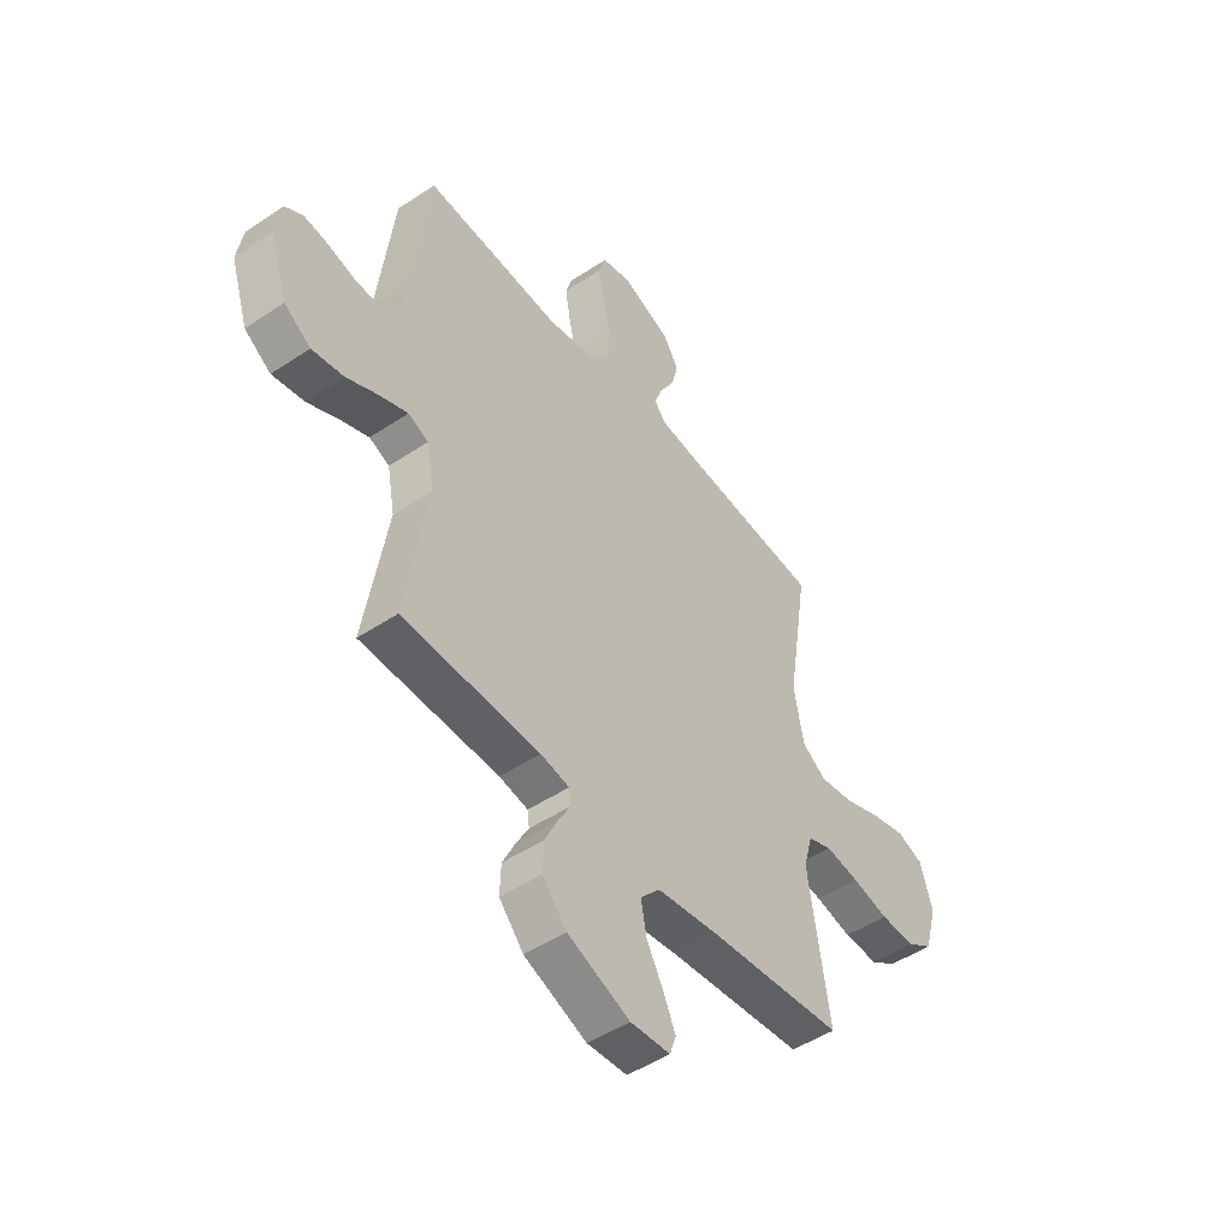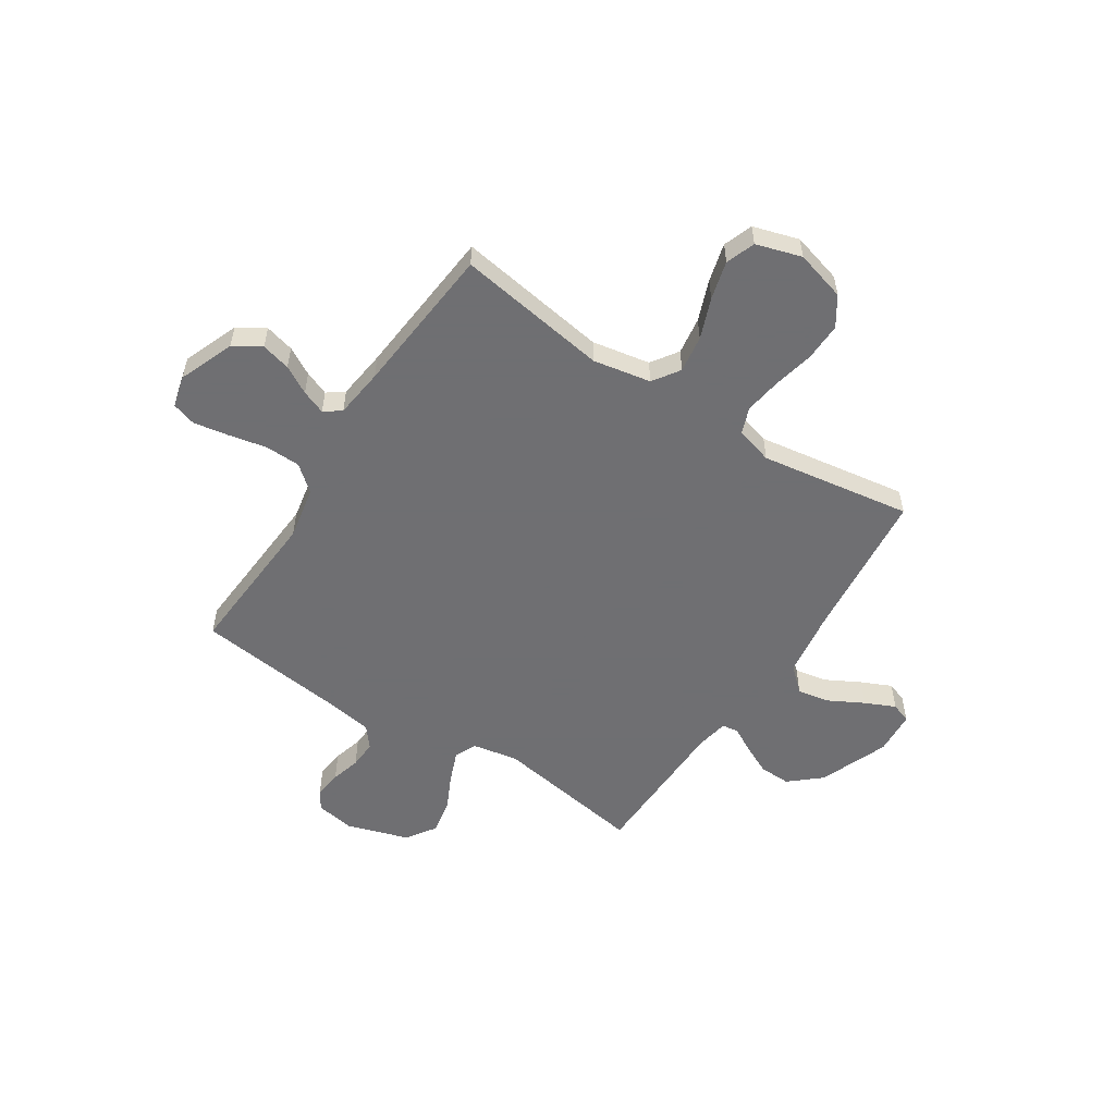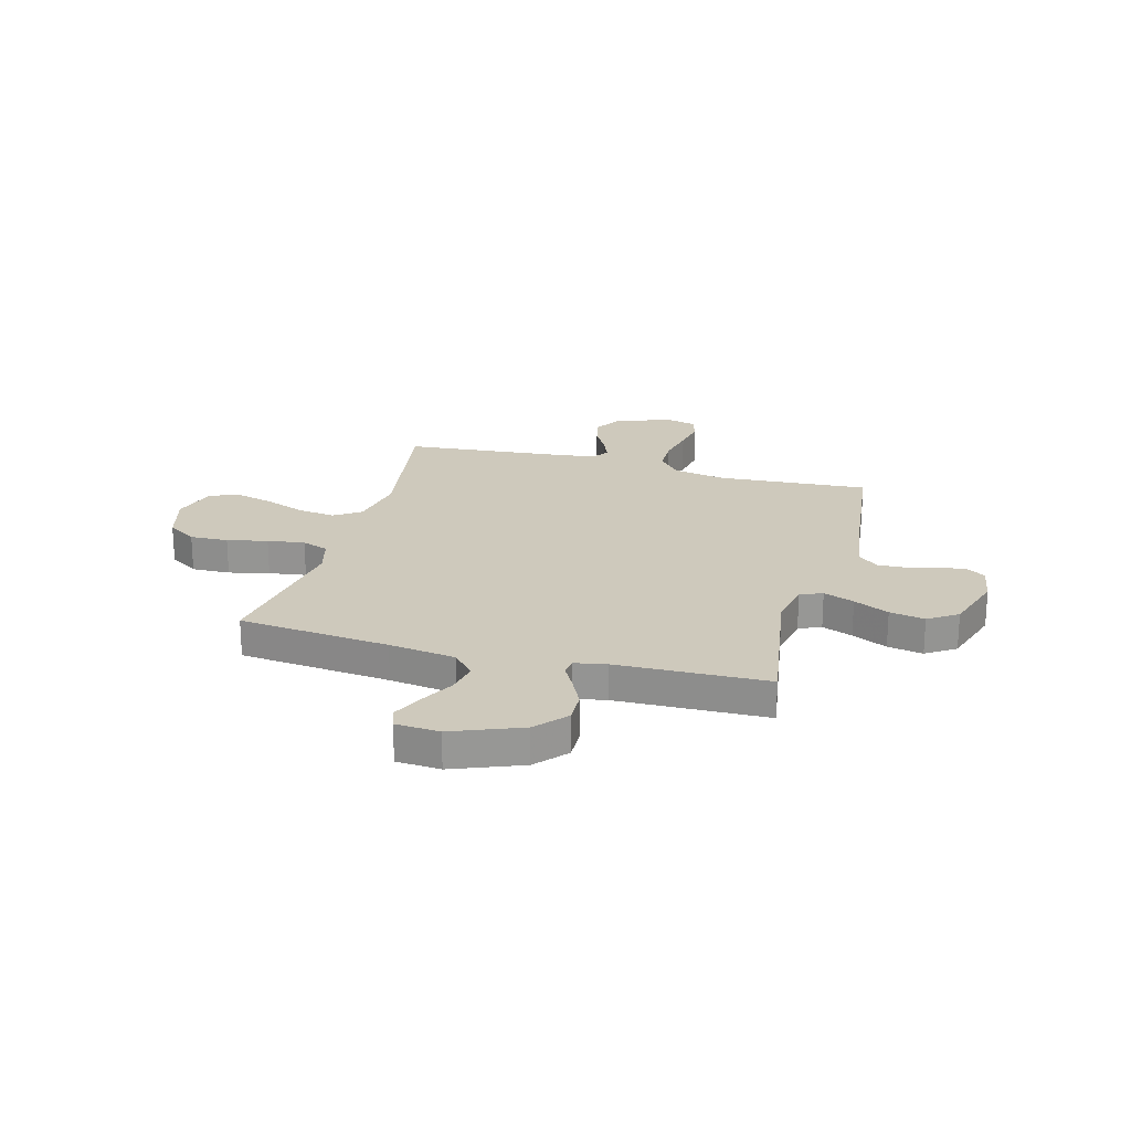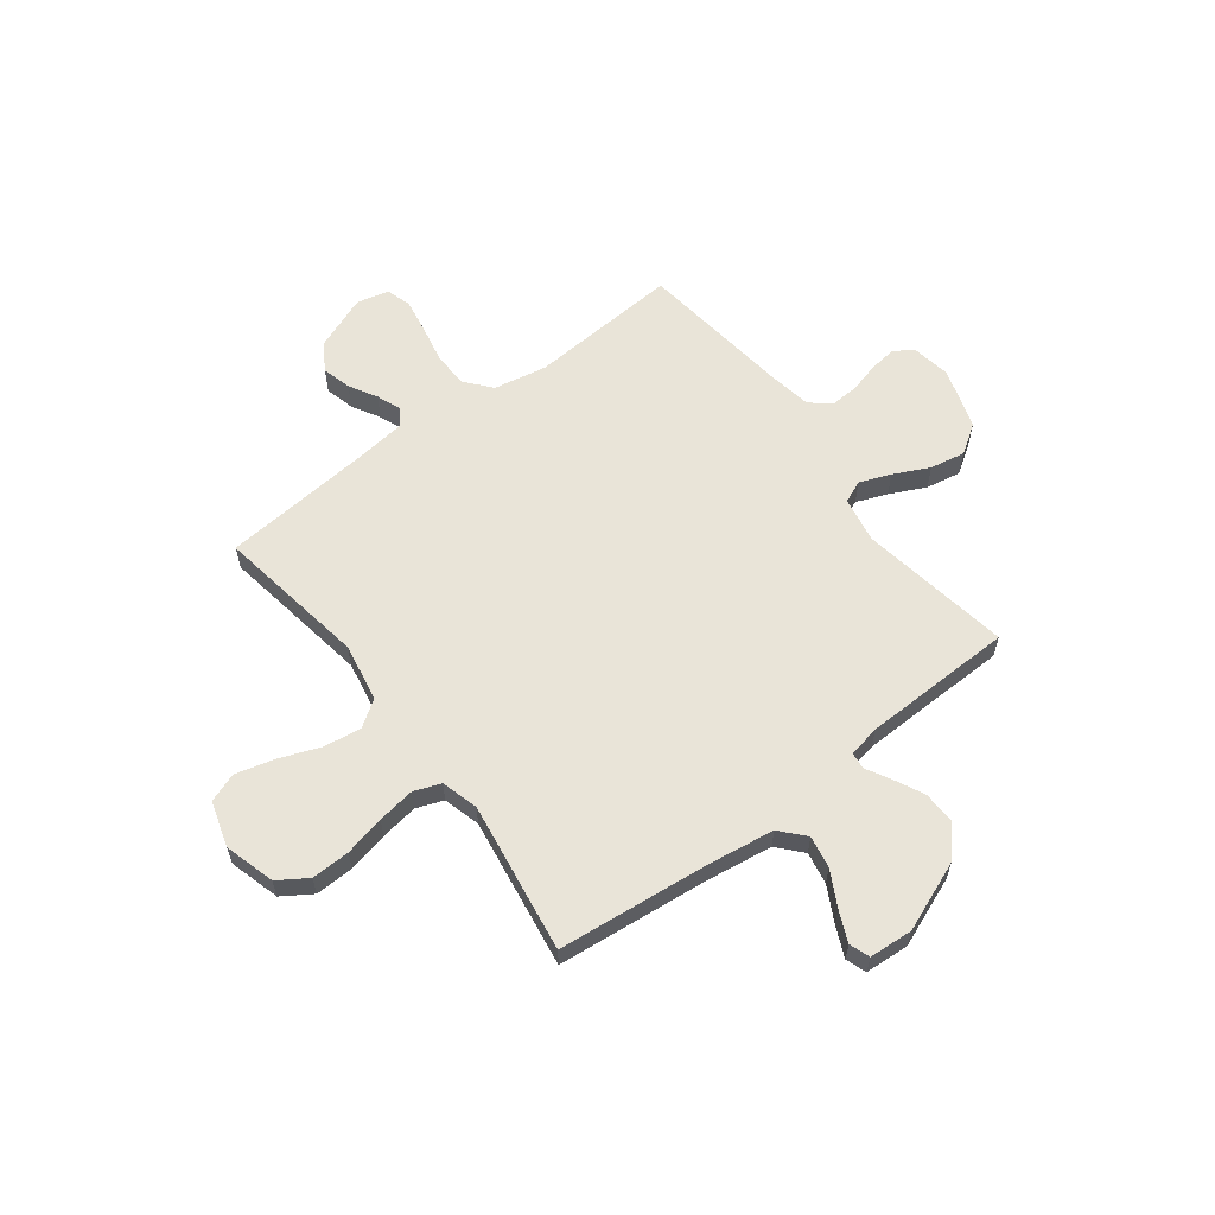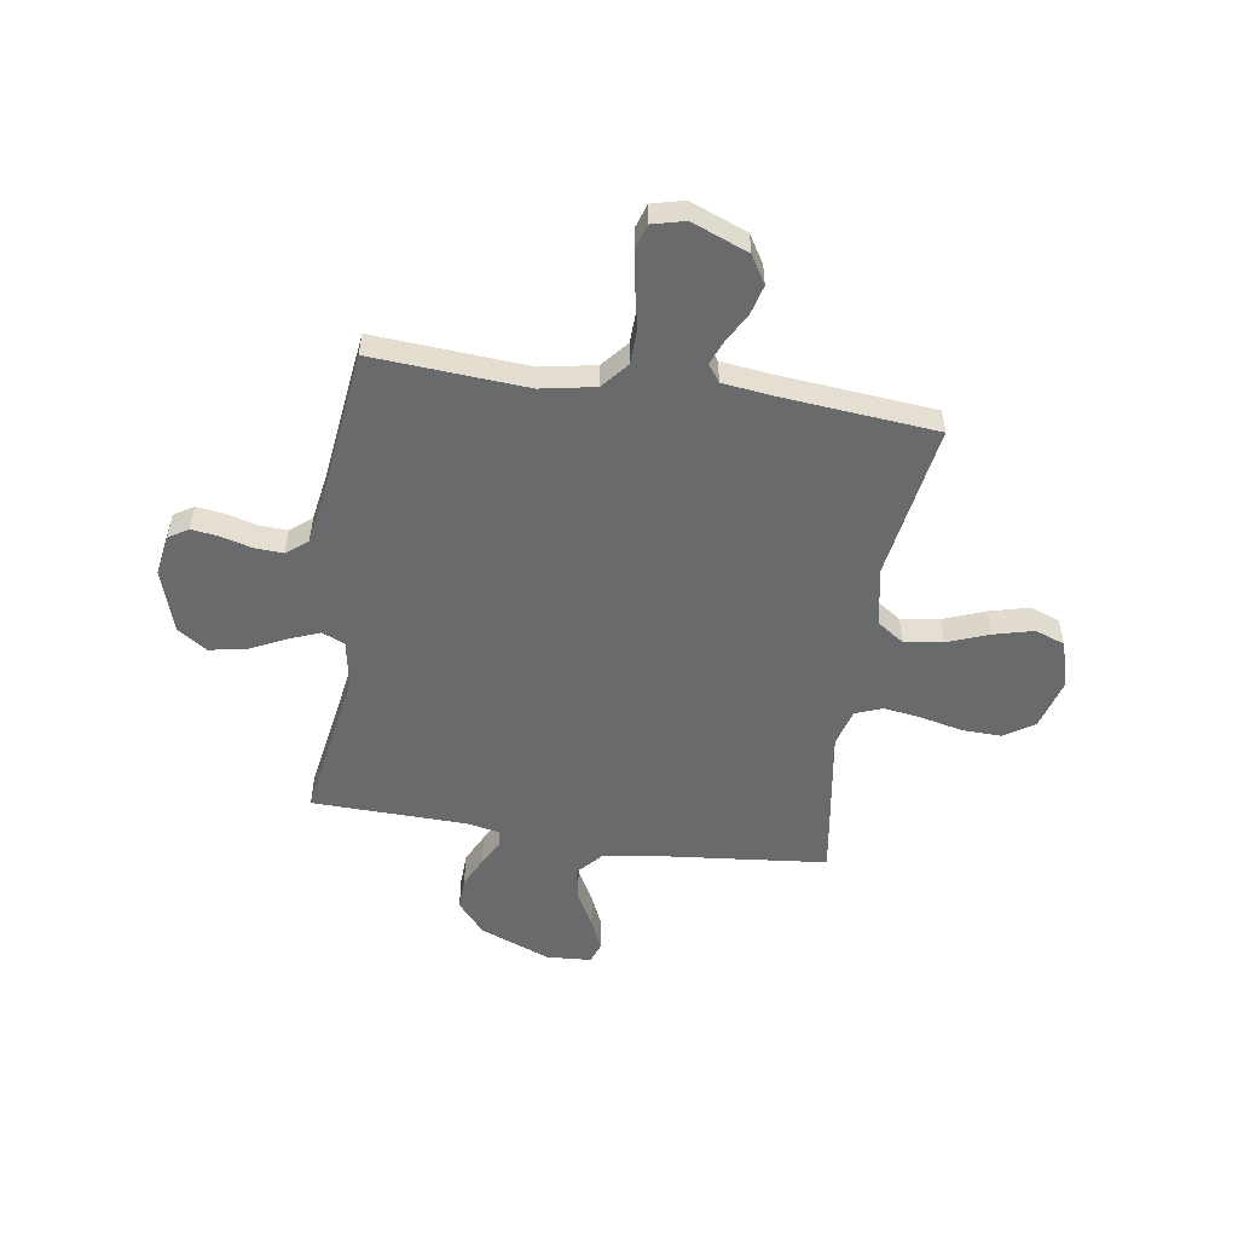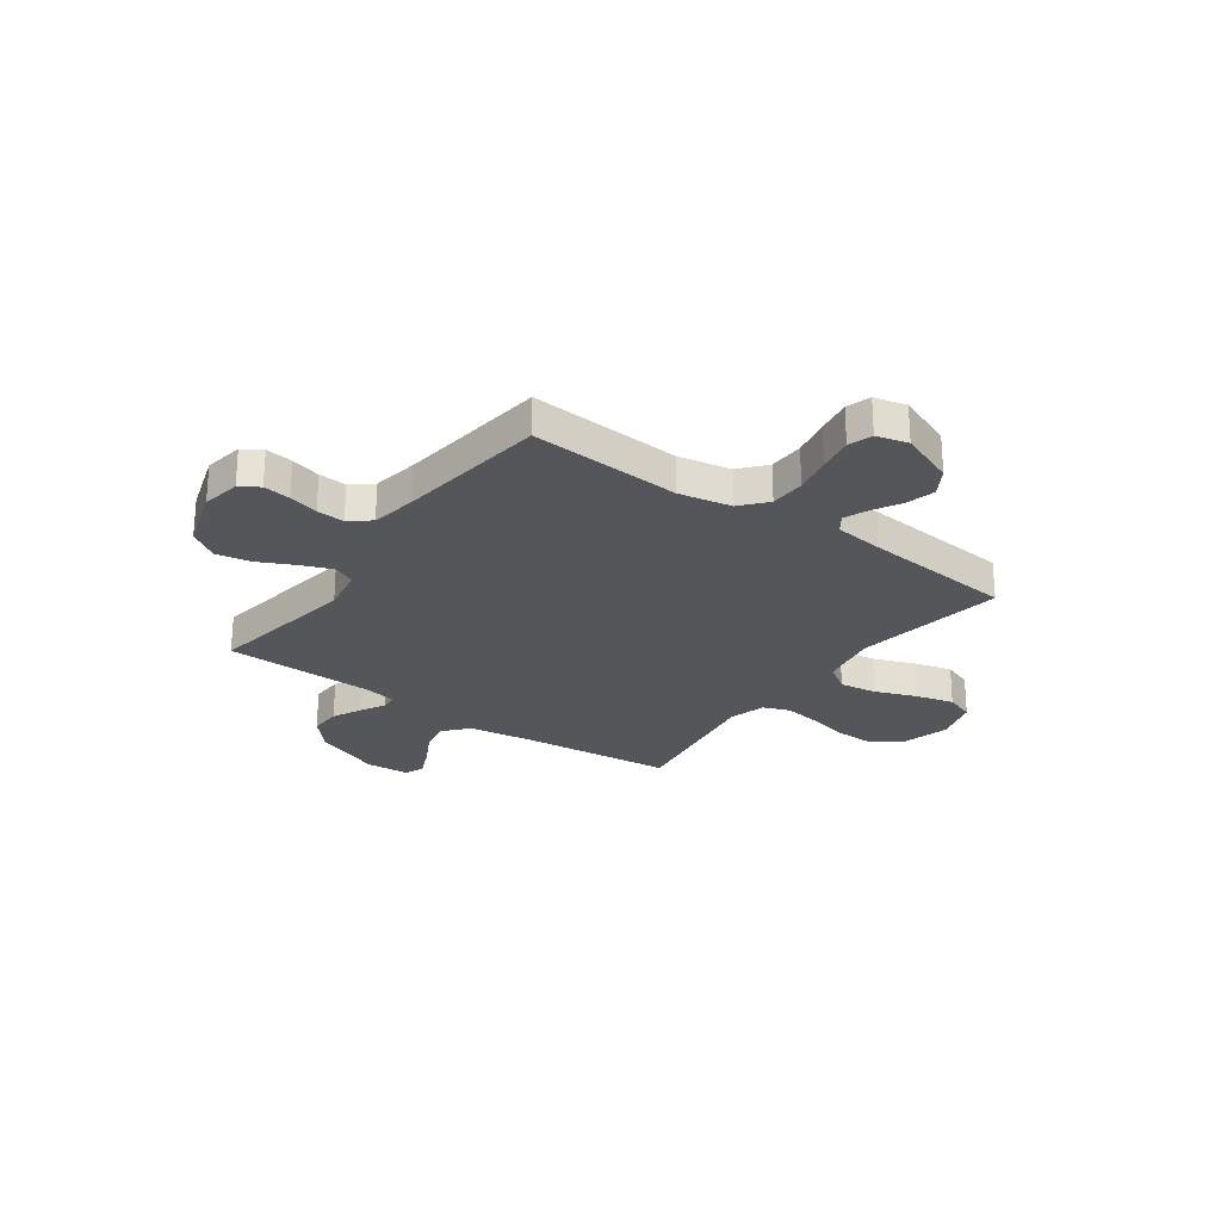
<metadata>
{"format":"obj","ext":"obj","renderer":"f3d","projection":"perspective","resolution":1024,"background":"white","views":[{"elev":-49.0,"azim":-53.5,"up":"+Z"},{"elev":-54.7,"azim":57.0,"up":"+Y"},{"elev":22.3,"azim":-164.7,"up":"+Y"},{"elev":60.3,"azim":142.7,"up":"+Y"},{"elev":-52.9,"azim":-8.8,"up":"+Y"},{"elev":-25.6,"azim":-35.8,"up":"+Y"}]}
</metadata>
<code>
v -0.5 0.07 -0.5
v -0.452 0.07 -0.2
v -0.469 0.07 -0.109
v -0.513 0.07 -0.09
v -0.574 0.07 -0.114
v -0.644 0.07 -0.148
v -0.714 0.07 -0.161
v -0.772 0.07 -0.122
v -0.811 0.07 0
v -0.798 0.07 0.078
v -0.76 0.07 0.102
v -0.706 0.07 0.095
v -0.647 0.07 0.079
v -0.592 0.07 0.076
v -0.551 0.07 0.109
v -0.536 0.07 0.2
v -0.5 0.07 0.5
v -0.2 0.07 0.48
v -0.095 0.07 0.5
v -0.052 0.07 0.551
v -0.05 0.07 0.621
v -0.066 0.07 0.697
v -0.078 0.07 0.766
v -0.063 0.07 0.814
v 0 0.07 0.83
v 0.11 0.07 0.787
v 0.143 0.07 0.733
v 0.128 0.07 0.675
v 0.097 0.07 0.62
v 0.078 0.07 0.572
v 0.102 0.07 0.539
v 0.2 0.07 0.527
v 0.5 0.07 0.5
v 0.453 0.07 0.2
v 0.474 0.07 0.085
v 0.527 0.07 0.049
v 0.601 0.07 0.06
v 0.682 0.07 0.091
v 0.758 0.07 0.111
v 0.816 0.07 0.09
v 0.843 0.07 0
v 0.815 0.07 -0.1
v 0.757 0.07 -0.138
v 0.681 0.07 -0.136
v 0.601 0.07 -0.118
v 0.527 0.07 -0.107
v 0.474 0.07 -0.127
v 0.454 0.07 -0.2
v 0.5 0.07 -0.5
v 0.2 0.07 -0.531
v 0.068 0.07 -0.55
v 0.025 0.07 -0.598
v 0.037 0.07 -0.662
v 0.074 0.07 -0.731
v 0.101 0.07 -0.791
v 0.087 0.07 -0.831
v 0 0.07 -0.837
v -0.137 0.07 -0.783
v -0.19 0.07 -0.722
v -0.188 0.07 -0.659
v -0.16 0.07 -0.601
v -0.133 0.07 -0.552
v -0.137 0.07 -0.519
v -0.2 0.07 -0.507
v -0.5 0 -0.5
v -0.452 0 -0.2
v -0.469 0 -0.109
v -0.513 0 -0.09
v -0.574 0 -0.114
v -0.644 0 -0.148
v -0.714 0 -0.161
v -0.772 0 -0.122
v -0.811 0 0
v -0.798 0 0.078
v -0.76 0 0.102
v -0.706 0 0.095
v -0.647 0 0.079
v -0.592 0 0.076
v -0.551 0 0.109
v -0.536 0 0.2
v -0.5 0 0.5
v -0.2 0 0.48
v -0.095 0 0.5
v -0.052 0 0.551
v -0.05 0 0.621
v -0.066 0 0.697
v -0.078 0 0.766
v -0.063 0 0.814
v 0 0 0.83
v 0.11 0 0.787
v 0.143 0 0.733
v 0.128 0 0.675
v 0.097 0 0.62
v 0.078 0 0.572
v 0.102 0 0.539
v 0.2 0 0.527
v 0.5 0 0.5
v 0.453 0 0.2
v 0.474 0 0.085
v 0.527 0 0.049
v 0.601 0 0.06
v 0.682 0 0.091
v 0.758 0 0.111
v 0.816 0 0.09
v 0.843 0 0
v 0.815 0 -0.1
v 0.757 0 -0.138
v 0.681 0 -0.136
v 0.601 0 -0.118
v 0.527 0 -0.107
v 0.474 0 -0.127
v 0.454 0 -0.2
v 0.5 0 -0.5
v 0.2 0 -0.531
v 0.068 0 -0.55
v 0.025 0 -0.598
v 0.037 0 -0.662
v 0.074 0 -0.731
v 0.101 0 -0.791
v 0.087 0 -0.831
v 0 0 -0.837
v -0.137 0 -0.783
v -0.19 0 -0.722
v -0.188 0 -0.659
v -0.16 0 -0.601
v -0.133 0 -0.552
v -0.137 0 -0.519
v -0.2 0 -0.507
f 59 60 61 62
f 57 58 59 62
f 57 62 63
f 56 57 63
f 53 54 55 56
f 53 56 63
f 52 53 63
f 51 52 63
f 50 51 63 64
f 48 49 50 64
f 42 43 44 45
f 42 45 46
f 41 42 46
f 40 41 46
f 37 38 39 40
f 36 37 40 46
f 35 36 46 47
f 32 33 34
f 31 32 34 35
f 26 27 28 29
f 26 29 30
f 25 26 30
f 24 25 30
f 21 22 23 24
f 21 24 30
f 20 21 30 31
f 16 17 18
f 15 16 18 19
f 10 11 12 13
f 10 13 14
f 9 10 14
f 8 9 14
f 5 6 7 8
f 4 5 8 14
f 3 4 14 15
f 48 64 1 2
f 47 48 2 3
f 19 20 31 35
f 19 35 47
f 3 15 19 47
f 126 125 124 123
f 126 123 122 121
f 127 126 121
f 127 121 120
f 120 119 118 117
f 127 120 117
f 127 117 116
f 127 116 115
f 128 127 115 114
f 128 114 113 112
f 109 108 107 106
f 110 109 106
f 110 106 105
f 110 105 104
f 104 103 102 101
f 110 104 101 100
f 111 110 100 99
f 98 97 96
f 99 98 96 95
f 93 92 91 90
f 94 93 90
f 94 90 89
f 94 89 88
f 88 87 86 85
f 94 88 85
f 95 94 85 84
f 82 81 80
f 83 82 80 79
f 77 76 75 74
f 78 77 74
f 78 74 73
f 78 73 72
f 72 71 70 69
f 78 72 69 68
f 79 78 68 67
f 66 65 128 112
f 67 66 112 111
f 99 95 84 83
f 111 99 83
f 111 83 79 67
f 1 65 66 2
f 2 66 67 3
f 3 67 68 4
f 4 68 69 5
f 5 69 70 6
f 6 70 71 7
f 7 71 72 8
f 8 72 73 9
f 9 73 74 10
f 10 74 75 11
f 11 75 76 12
f 12 76 77 13
f 13 77 78 14
f 14 78 79 15
f 15 79 80 16
f 16 80 81 17
f 17 81 82 18
f 18 82 83 19
f 19 83 84 20
f 20 84 85 21
f 21 85 86 22
f 22 86 87 23
f 23 87 88 24
f 24 88 89 25
f 25 89 90 26
f 26 90 91 27
f 27 91 92 28
f 28 92 93 29
f 29 93 94 30
f 30 94 95 31
f 31 95 96 32
f 32 96 97 33
f 33 97 98 34
f 34 98 99 35
f 35 99 100 36
f 36 100 101 37
f 37 101 102 38
f 38 102 103 39
f 39 103 104 40
f 40 104 105 41
f 41 105 106 42
f 42 106 107 43
f 43 107 108 44
f 44 108 109 45
f 45 109 110 46
f 46 110 111 47
f 47 111 112 48
f 48 112 113 49
f 49 113 114 50
f 50 114 115 51
f 51 115 116 52
f 52 116 117 53
f 53 117 118 54
f 54 118 119 55
f 55 119 120 56
f 56 120 121 57
f 57 121 122 58
f 58 122 123 59
f 59 123 124 60
f 60 124 125 61
f 61 125 126 62
f 62 126 127 63
f 63 127 128 64
f 64 128 65 1

</code>
